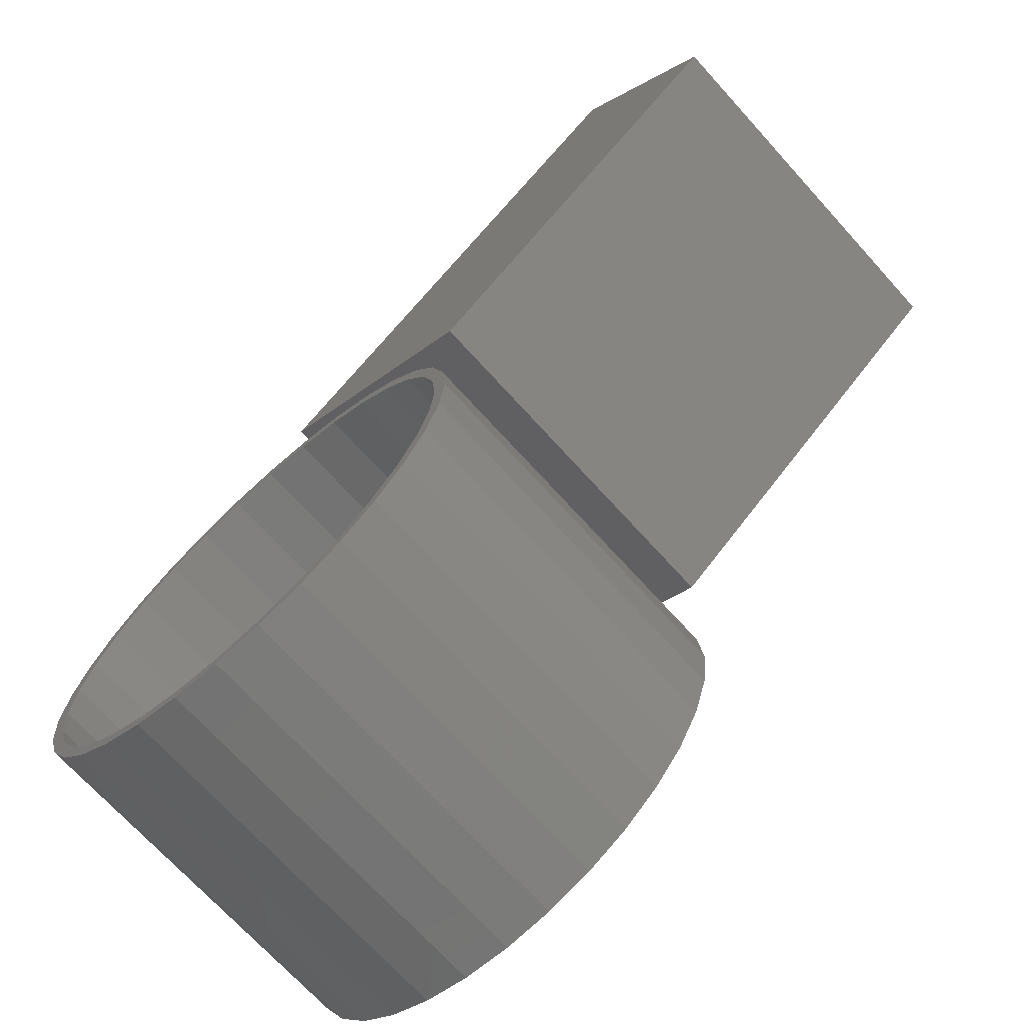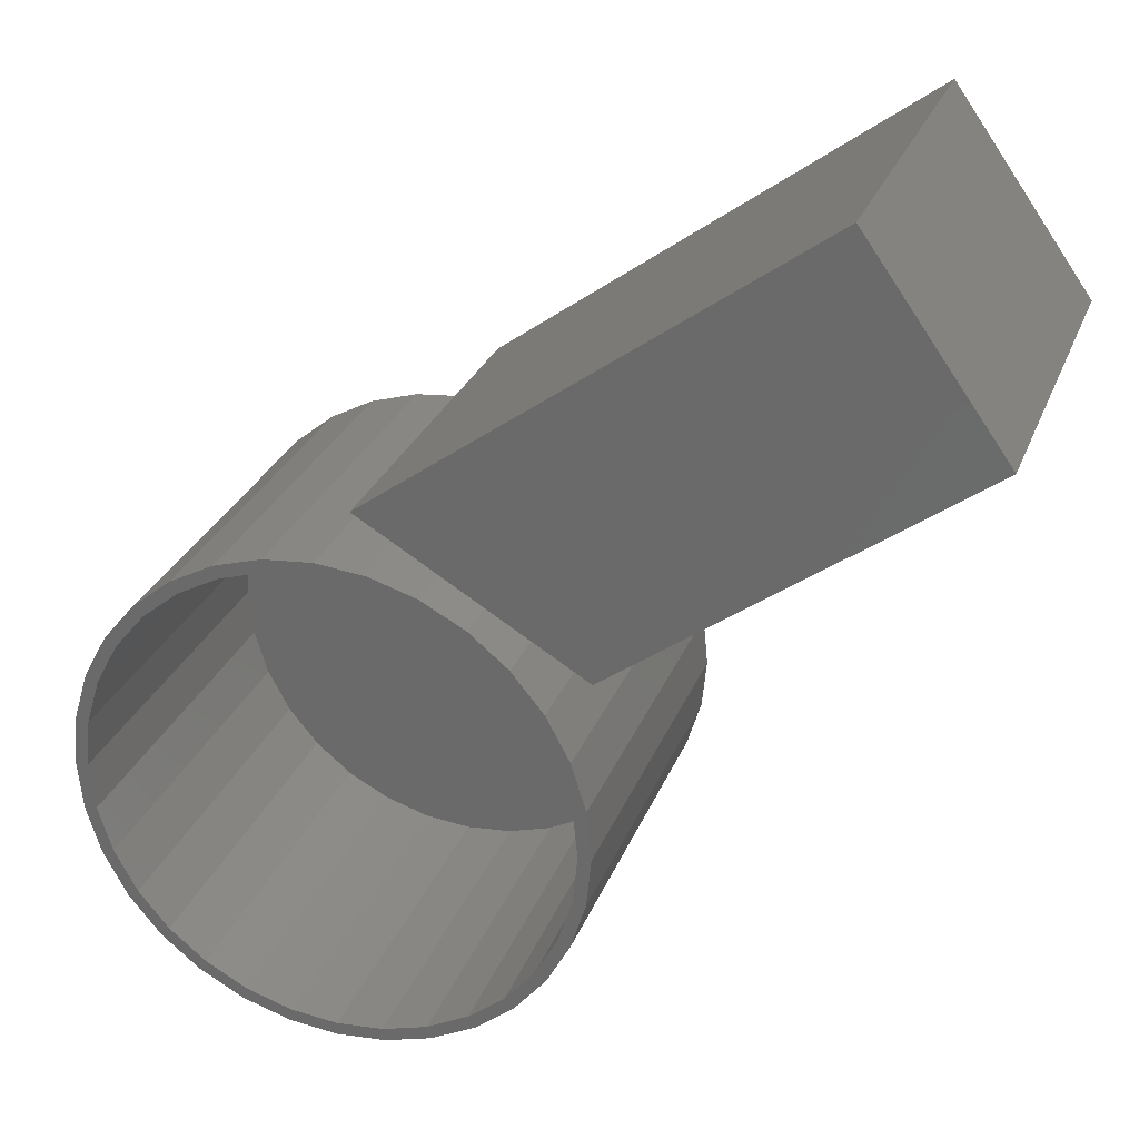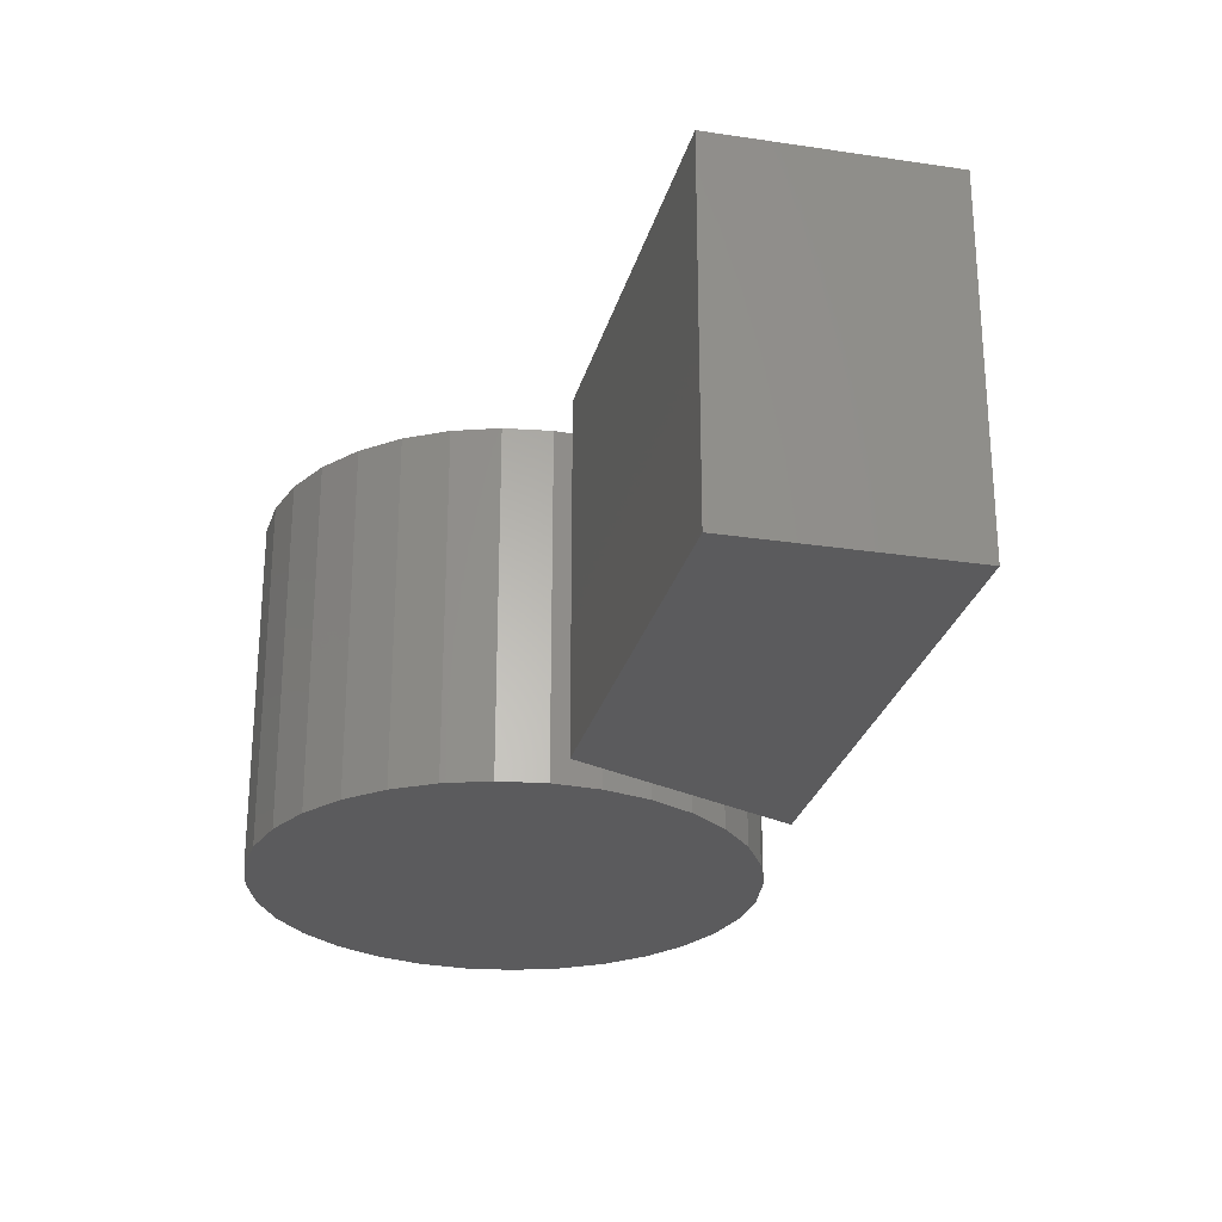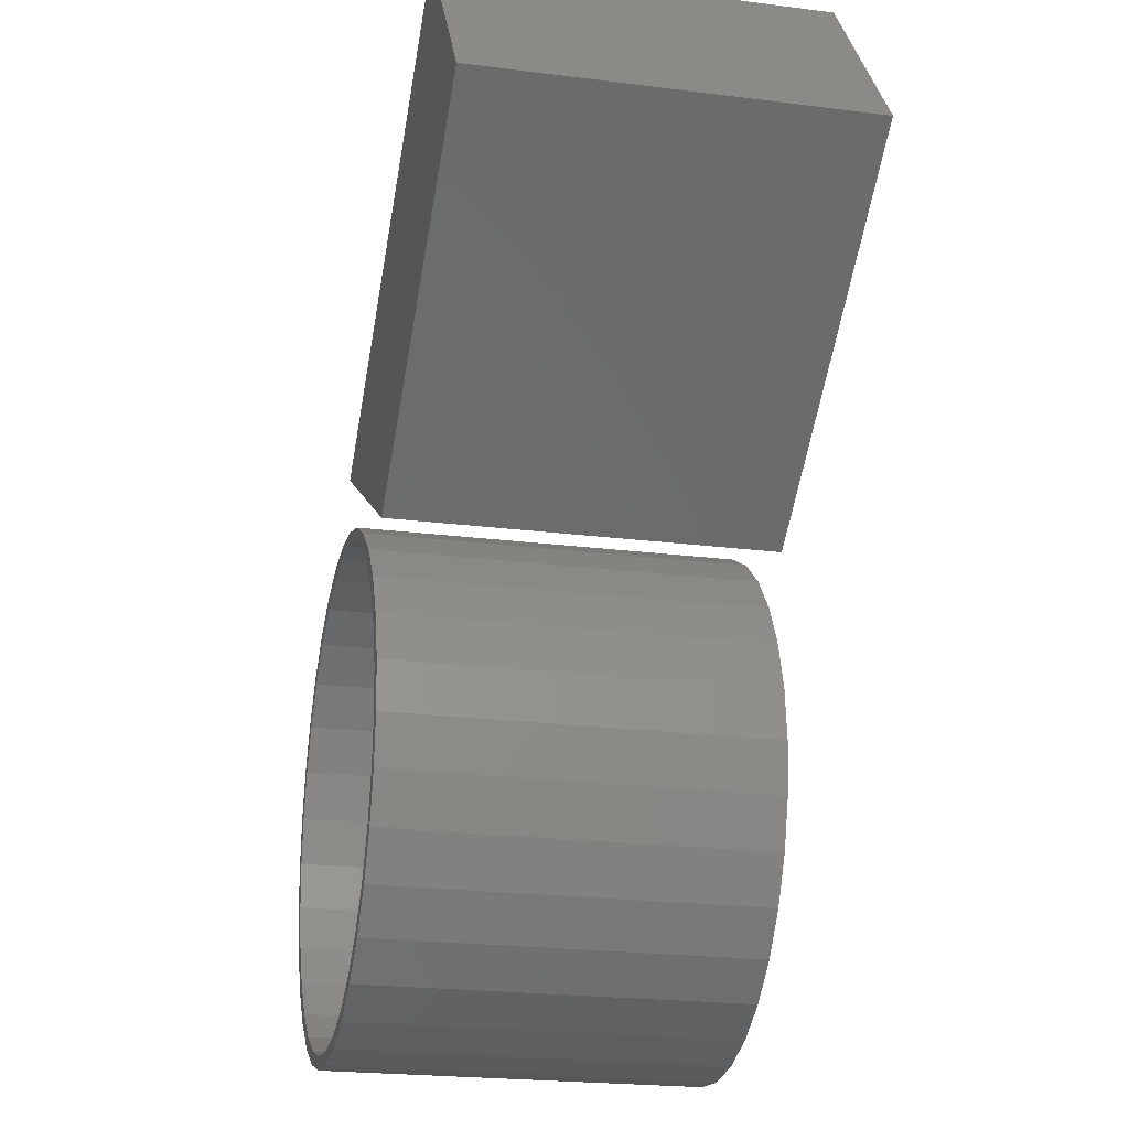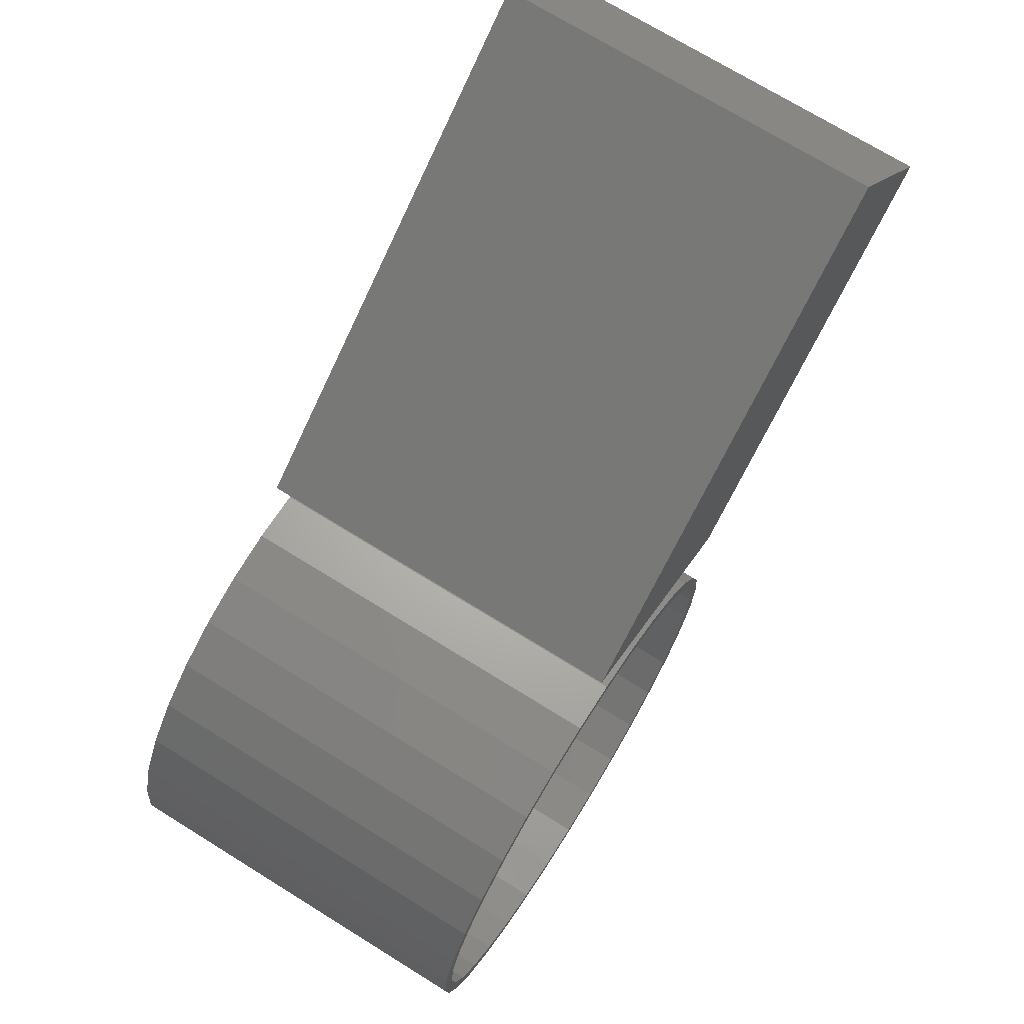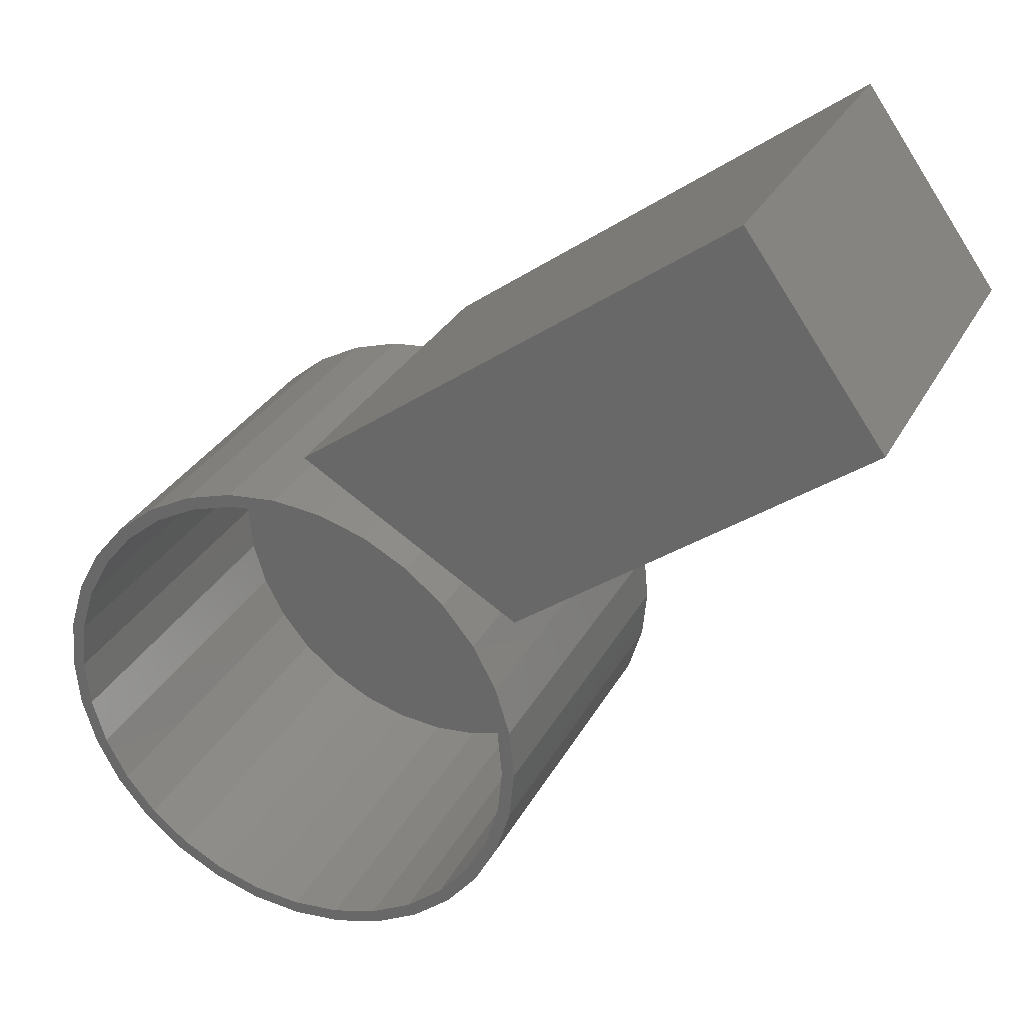
<metadata>
{"format":"stl","ext":"stl","renderer":"f3d","projection":"perspective","resolution":1024,"background":"white","views":[{"elev":-70.2,"azim":42.1,"up":"+Y"},{"elev":28.1,"azim":18.7,"up":"+Y"},{"elev":-27.0,"azim":112.5,"up":"+Z"},{"elev":-22.0,"azim":77.4,"up":"+Y"},{"elev":71.3,"azim":-58.1,"up":"+Y"},{"elev":30.0,"azim":23.7,"up":"+Y"}]}
</metadata>
<code>
# stl→obj: 136 verts, 264 faces
v 0.04688 0.375 0.4453
v 0.3116 0.2176 0.4453
v 0.562 0.7542 0.4453
v 0.7266 0.5252 0.4453
v 0.04688 0.375 0
v 0.562 0.7542 0
v 0.3116 0.2176 0
v 0.7266 0.5252 0
v -0.05686 0.302 0.4453
v -0.1146 0.2845 0.4453
v -0.05381 0.2867 0.4453
v 0.003207 0.2923 0.4453
v 0.003207 0.3079 0.4453
v -0.05686 -0.302 0.4453
v -0.05381 -0.2867 0.4453
v -0.1146 -0.2845 0.4453
v -0.1086 -0.27 0.4453
v -0.1678 -0.256 0.4453
v -0.1592 -0.243 0.4453
v -0.2145 -0.2177 0.4453
v -0.2035 -0.2067 0.4453
v -0.2528 -0.1711 0.4453
v -0.2398 -0.1624 0.4453
v -0.2813 -0.1178 0.4453
v -0.2668 -0.1118 0.4453
v -0.2988 -0.06007 0.4453
v -0.2834 -0.05702 0.4453
v -0.3047 3.77e-17 0.4453
v -0.2891 3.579e-17 0.4453
v -0.2988 0.06007 0.4453
v -0.2834 0.05702 0.4453
v -0.2813 0.1178 0.4453
v -0.2668 0.1118 0.4453
v -0.2528 0.1711 0.4453
v -0.2398 0.1624 0.4453
v -0.2145 0.2177 0.4453
v -0.2035 0.2067 0.4453
v -0.1678 0.256 0.4453
v -0.1592 0.243 0.4453
v -0.1086 0.27 0.4453
v 0.003207 -0.2923 0.4453
v 0.003207 -0.3079 0.4453
v 0.06023 -0.2867 0.4453
v 0.06327 -0.302 0.4453
v 0.121 -0.2845 0.4453
v 0.06327 0.302 0.4453
v 0.06023 0.2867 0.4453
v 0.121 0.2845 0.4453
v 0.1151 0.27 0.4453
v 0.1743 0.256 0.4453
v 0.1656 0.243 0.4453
v 0.2209 0.2177 0.4453
v 0.2099 0.2067 0.4453
v 0.2592 0.1711 0.4453
v 0.2462 0.1624 0.4453
v 0.2877 0.1178 0.4453
v 0.2732 0.1118 0.4453
v 0.3052 0.06007 0.4453
v 0.2899 0.05702 0.4453
v 0.3111 0 0.4453
v 0.2955 0 0.4453
v 0.3052 -0.06007 0.4453
v 0.2899 -0.05702 0.4453
v 0.2877 -0.1178 0.4453
v 0.2732 -0.1118 0.4453
v 0.2592 -0.1711 0.4453
v 0.2462 -0.1624 0.4453
v 0.2209 -0.2177 0.4453
v 0.2099 -0.2067 0.4453
v 0.1743 -0.256 0.4453
v 0.1656 -0.243 0.4453
v 0.1151 -0.27 0.4453
v 0.003207 -0.2923 0.01562
v 0.06023 -0.2867 0.01562
v 0.1151 -0.27 0.01562
v 0.1656 -0.243 0.01562
v 0.2099 -0.2067 0.01562
v 0.2462 -0.1624 0.01562
v 0.2732 -0.1118 0.01562
v 0.2899 -0.05702 0.01562
v 0.2955 -7.158e-17 0.01562
v -0.05381 -0.2867 0.01562
v -0.1086 -0.27 0.01562
v -0.1592 -0.243 0.01562
v -0.2035 -0.2067 0.01562
v -0.2398 -0.1624 0.01562
v -0.2668 -0.1118 0.01562
v -0.2834 -0.05702 0.01562
v -0.2891 3.579e-17 0.01562
v 0.003207 0.2923 0.01562
v -0.05381 0.2867 0.01562
v -0.1086 0.27 0.01562
v -0.1592 0.243 0.01562
v -0.2035 0.2067 0.01562
v -0.2398 0.1624 0.01562
v -0.2668 0.1118 0.01562
v -0.2834 0.05702 0.01562
v 0.06023 0.2867 0.01562
v 0.1151 0.27 0.01562
v 0.1656 0.243 0.01562
v 0.2099 0.2067 0.01562
v 0.2462 0.1624 0.01562
v 0.2732 0.1118 0.01562
v 0.2899 0.05702 0.01562
v 0.003207 0.3079 0
v 0.06327 0.302 0
v -0.05686 0.302 0
v 0.003207 -0.3079 0
v -0.05686 -0.302 0
v 0.06327 -0.302 0
v -0.1146 -0.2845 0
v 0.121 -0.2845 0
v -0.1678 -0.256 0
v 0.1743 -0.256 0
v -0.2145 -0.2177 0
v 0.2209 -0.2177 0
v -0.2528 -0.1711 0
v 0.2592 -0.1711 0
v -0.2813 -0.1178 0
v 0.2877 -0.1178 0
v -0.2988 -0.06007 0
v 0.3052 -0.06007 0
v -0.3047 3.77e-17 0
v 0.3111 0 0
v -0.2988 0.06007 0
v 0.3052 0.06007 0
v -0.2813 0.1178 0
v 0.2877 0.1178 0
v -0.2528 0.1711 0
v 0.2592 0.1711 0
v -0.2145 0.2177 0
v 0.2209 0.2177 0
v -0.1678 0.256 0
v 0.1743 0.256 0
v -0.1146 0.2845 0
v 0.121 0.2845 0
f 1 2 3
f 3 2 4
f 5 6 7
f 7 6 8
f 3 6 1
f 1 6 5
f 8 6 4
f 4 6 3
f 2 7 4
f 4 7 8
f 5 7 1
f 1 7 2
f 9 10 11
f 9 11 12
f 9 12 13
f 14 15 16
f 16 15 17
f 16 17 18
f 18 17 19
f 18 19 20
f 20 19 21
f 20 21 22
f 22 21 23
f 22 23 24
f 24 23 25
f 24 25 26
f 26 25 27
f 26 27 28
f 28 27 29
f 28 29 30
f 30 29 31
f 30 31 32
f 32 31 33
f 32 33 34
f 34 33 35
f 34 35 36
f 36 35 37
f 36 37 38
f 38 37 39
f 38 39 10
f 10 39 40
f 10 40 11
f 15 14 41
f 41 14 42
f 41 42 43
f 43 42 44
f 43 44 45
f 13 12 46
f 46 12 47
f 46 47 48
f 48 47 49
f 48 49 50
f 50 49 51
f 50 51 52
f 52 51 53
f 52 53 54
f 54 53 55
f 54 55 56
f 56 55 57
f 56 57 58
f 58 57 59
f 58 59 60
f 60 59 61
f 60 61 62
f 62 61 63
f 62 63 64
f 64 63 65
f 64 65 66
f 66 65 67
f 66 67 68
f 68 67 69
f 68 69 70
f 70 69 71
f 70 71 45
f 45 71 72
f 45 72 43
f 73 43 74
f 74 43 72
f 74 72 75
f 75 72 71
f 75 71 76
f 76 71 69
f 76 69 77
f 77 69 67
f 77 67 78
f 78 67 65
f 78 65 79
f 79 65 63
f 79 63 80
f 80 63 61
f 80 61 81
f 43 73 41
f 41 73 82
f 41 82 15
f 15 82 83
f 15 83 17
f 17 83 84
f 17 84 19
f 19 84 85
f 19 85 21
f 21 85 86
f 21 86 23
f 23 86 87
f 23 87 25
f 25 87 88
f 25 88 27
f 27 88 89
f 27 89 29
f 90 11 91
f 91 11 40
f 91 40 92
f 92 40 39
f 92 39 93
f 93 39 37
f 93 37 94
f 94 37 35
f 94 35 95
f 95 35 33
f 95 33 96
f 96 33 31
f 96 31 97
f 97 31 29
f 97 29 89
f 11 90 12
f 12 90 98
f 12 98 47
f 47 98 99
f 47 99 49
f 49 99 100
f 49 100 51
f 51 100 101
f 51 101 53
f 53 101 102
f 53 102 55
f 55 102 103
f 55 103 57
f 57 103 104
f 57 104 59
f 59 104 81
f 59 81 61
f 91 98 90
f 98 91 99
f 99 91 92
f 99 92 100
f 100 92 93
f 100 93 101
f 101 93 94
f 101 94 102
f 102 94 95
f 102 95 103
f 103 95 96
f 103 96 104
f 104 96 97
f 104 97 81
f 81 97 89
f 81 89 80
f 80 89 88
f 80 88 79
f 79 88 87
f 79 87 78
f 78 87 86
f 78 86 77
f 77 86 85
f 77 85 76
f 76 85 84
f 76 84 75
f 75 84 83
f 75 83 74
f 74 83 82
f 74 82 73
f 105 106 107
f 108 109 110
f 110 109 111
f 110 111 112
f 112 111 113
f 112 113 114
f 114 113 115
f 114 115 116
f 116 115 117
f 116 117 118
f 118 117 119
f 118 119 120
f 120 119 121
f 120 121 122
f 122 121 123
f 122 123 124
f 124 123 125
f 124 125 126
f 126 125 127
f 126 127 128
f 128 127 129
f 128 129 130
f 130 129 131
f 130 131 132
f 132 131 133
f 132 133 134
f 134 133 135
f 134 135 136
f 136 135 107
f 136 107 106
f 124 60 122
f 122 60 62
f 122 62 120
f 120 62 64
f 120 64 118
f 118 64 66
f 118 66 116
f 116 66 68
f 116 68 114
f 114 68 70
f 114 70 112
f 112 70 45
f 112 45 110
f 110 45 44
f 110 44 108
f 108 44 42
f 108 42 109
f 109 42 14
f 109 14 111
f 111 14 16
f 111 16 113
f 113 16 18
f 113 18 115
f 115 18 20
f 115 20 117
f 117 20 22
f 117 22 119
f 119 22 24
f 119 24 121
f 121 24 26
f 121 26 123
f 123 26 28
f 123 28 125
f 125 28 30
f 125 30 127
f 127 30 32
f 127 32 129
f 129 32 34
f 129 34 131
f 131 34 36
f 131 36 133
f 133 36 38
f 133 38 135
f 135 38 10
f 135 10 107
f 107 10 9
f 107 9 105
f 105 9 13
f 105 13 106
f 106 13 46
f 106 46 136
f 136 46 48
f 136 48 134
f 134 48 50
f 134 50 132
f 132 50 52
f 132 52 130
f 130 52 54
f 130 54 128
f 128 54 56
f 128 56 126
f 126 56 58
f 126 58 124
f 124 58 60

</code>
